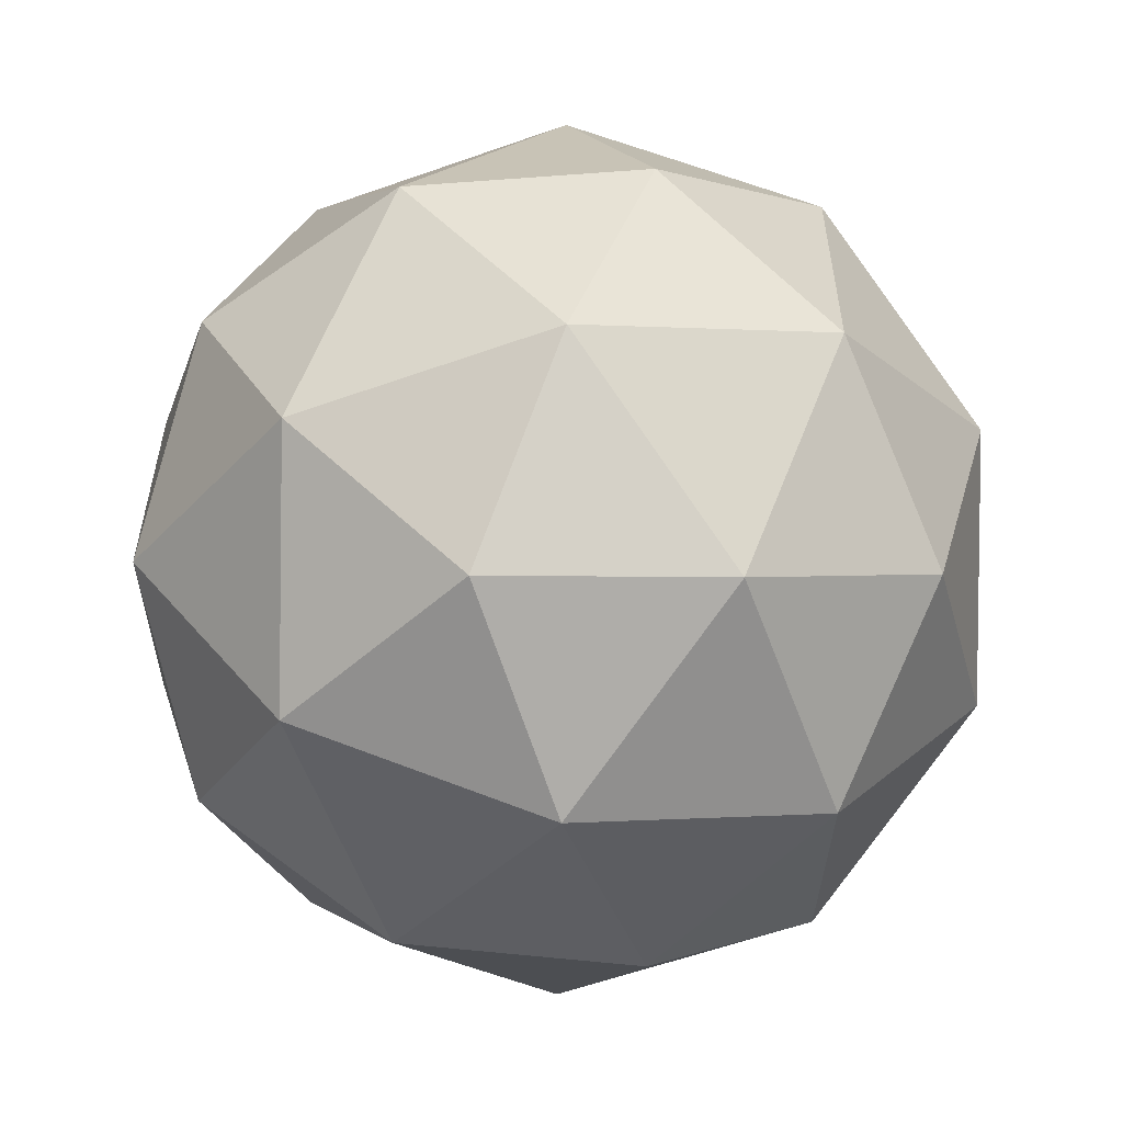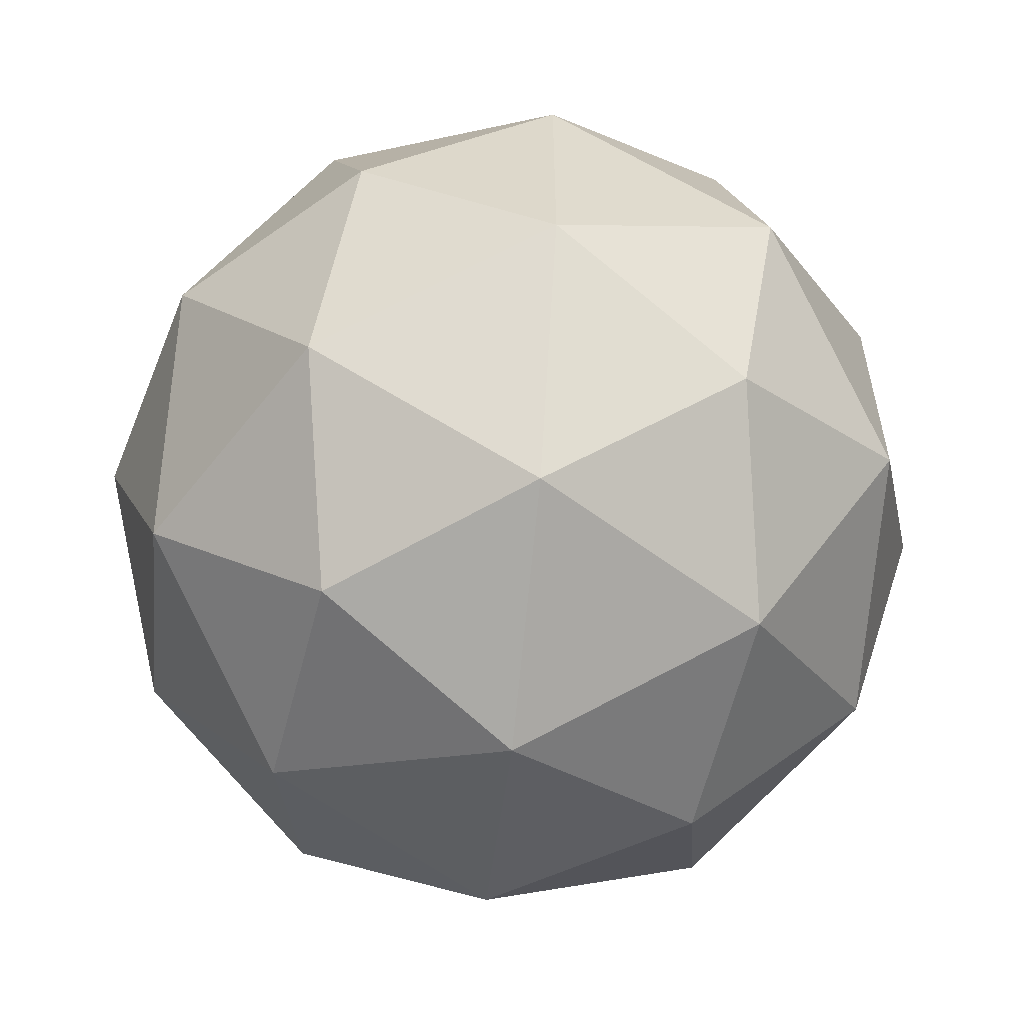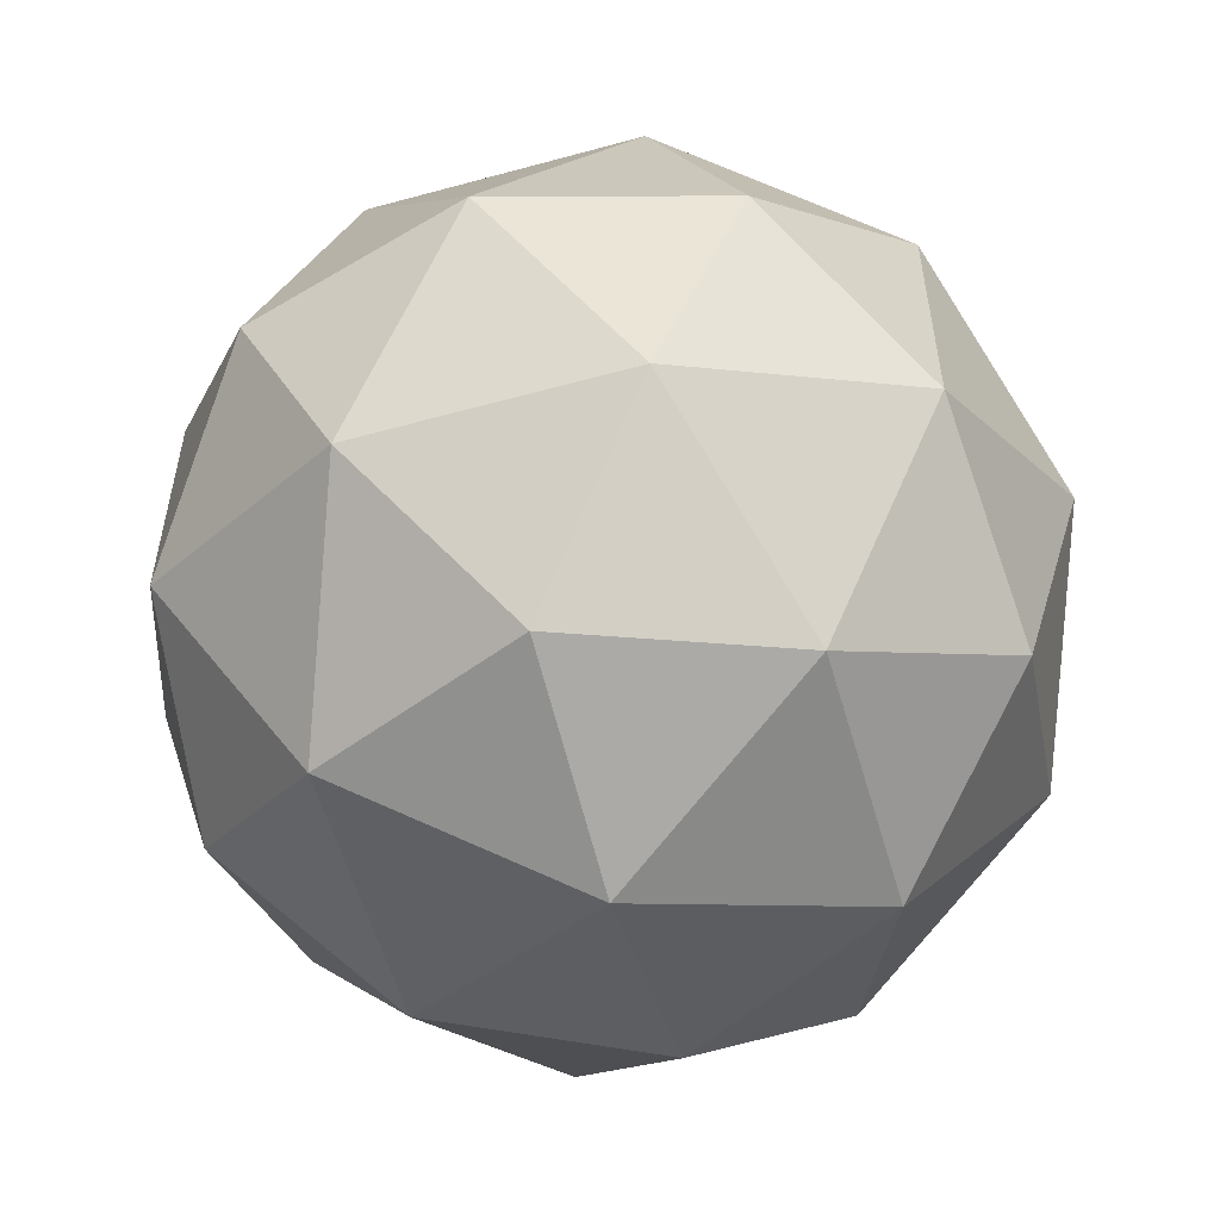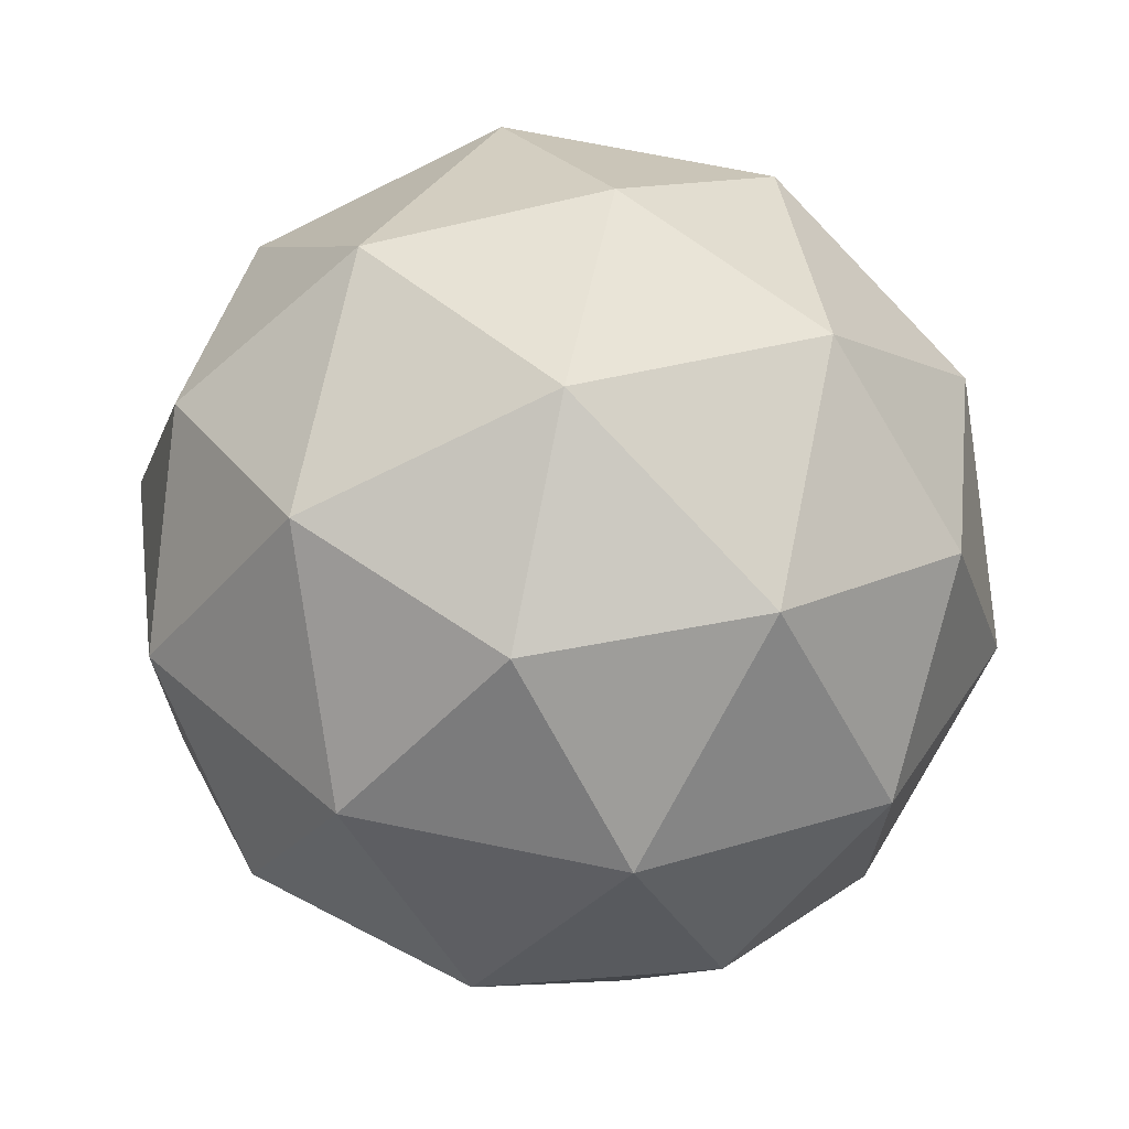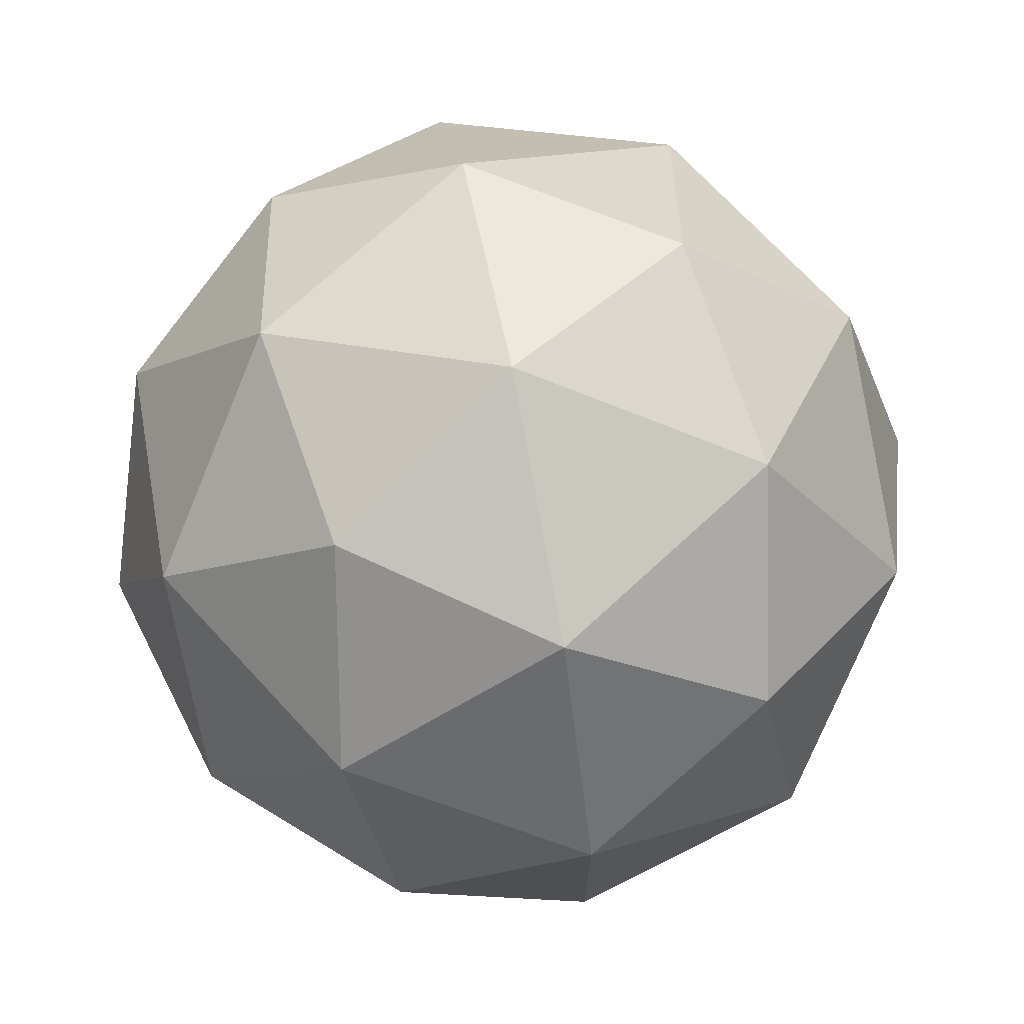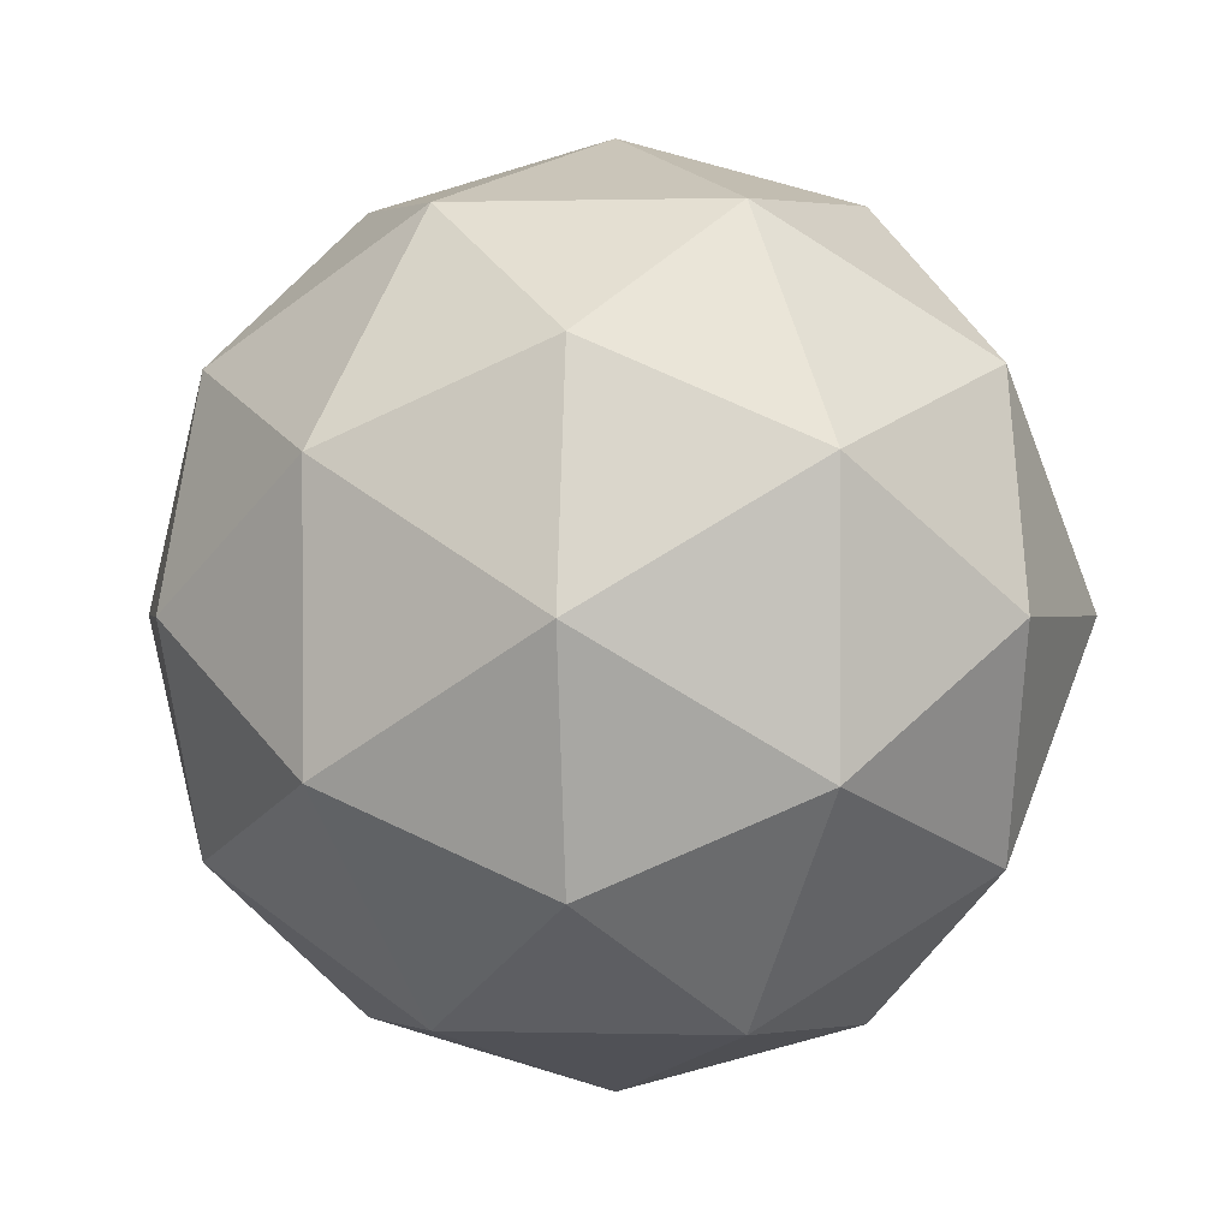
<metadata>
{"format":"obj","ext":"obj","renderer":"f3d","projection":"perspective","resolution":1024,"background":"white","views":[{"elev":-58.3,"azim":-69.8,"up":"+Y"},{"elev":-58.3,"azim":-127.7,"up":"+Z"},{"elev":-57.1,"azim":-74.0,"up":"+Y"},{"elev":69.5,"azim":11.6,"up":"+Z"},{"elev":71.7,"azim":47.2,"up":"+Z"},{"elev":0.3,"azim":-173.9,"up":"+Y"}]}
</metadata>
<code>
o PB_Sphere
g Origin Sphere
v -0.02103 0.03403 0
v -0.03236 0.02 0.01236
v -0.01236 0.03236 0.02
v -0.03403 0 0.02103
v -0.02 0.01236 0.03236
v 0 0.02103 0.03403
v 0 0.04 0
v 0.01236 0.03236 0.02
v 0.02103 0.03403 0
v -0.01236 0.03236 -0.02
v 0.01236 0.03236 -0.02
v 0 0.02103 -0.03403
v -0.03236 0.02 -0.01236
v -0.02 0.01236 -0.03236
v -0.03403 0 -0.02103
v -0.04 0 0
v 0.03236 0.02 0.01236
v 0.02 0.01236 0.03236
v 0.03403 0 0.02103
v 0 0 0.04
v -0.02 -0.01236 0.03236
v 0 -0.02103 0.03403
v -0.03236 -0.02 0.01236
v -0.03236 -0.02 -0.01236
v -0.02103 -0.03403 0
v -0.02 -0.01236 -0.03236
v 0 0 -0.04
v 0 -0.02103 -0.03403
v 0.02 0.01236 -0.03236
v 0.03236 0.02 -0.01236
v 0.03403 0 -0.02103
v 0.02103 -0.03403 0
v 0.03236 -0.02 0.01236
v 0.01236 -0.03236 0.02
v 0.02 -0.01236 0.03236
v 0 -0.04 0
v -0.01236 -0.03236 0.02
v 0.01236 -0.03236 -0.02
v -0.01236 -0.03236 -0.02
v 0.03236 -0.02 -0.01236
v 0.02 -0.01236 -0.03236
v 0.04 0 0
f 1 2 3
f 2 4 5
f 2 5 3
f 3 5 6
f 1 3 7
f 3 6 8
f 3 8 7
f 7 8 9
f 1 7 10
f 7 9 11
f 7 11 10
f 10 11 12
f 1 10 13
f 10 12 14
f 10 14 13
f 13 14 15
f 1 13 2
f 13 15 16
f 13 16 2
f 2 16 4
f 9 8 17
f 8 6 18
f 8 18 17
f 17 18 19
f 6 5 20
f 5 4 21
f 5 21 20
f 20 21 22
f 4 16 23
f 16 15 24
f 16 24 23
f 23 24 25
f 15 14 26
f 14 12 27
f 14 27 26
f 26 27 28
f 12 11 29
f 11 9 30
f 11 30 29
f 29 30 31
f 32 33 34
f 33 19 35
f 33 35 34
f 34 35 22
f 32 34 36
f 34 22 37
f 34 37 36
f 36 37 25
f 32 36 38
f 36 25 39
f 36 39 38
f 38 39 28
f 32 38 40
f 38 28 41
f 38 41 40
f 40 41 31
f 32 40 33
f 40 31 42
f 40 42 33
f 33 42 19
f 22 35 20
f 35 19 18
f 35 18 20
f 20 18 6
f 25 37 23
f 37 22 21
f 37 21 23
f 23 21 4
f 28 39 26
f 39 25 24
f 39 24 26
f 26 24 15
f 31 41 29
f 41 28 27
f 41 27 29
f 29 27 12
f 19 42 17
f 42 31 30
f 42 30 17
f 17 30 9

</code>
